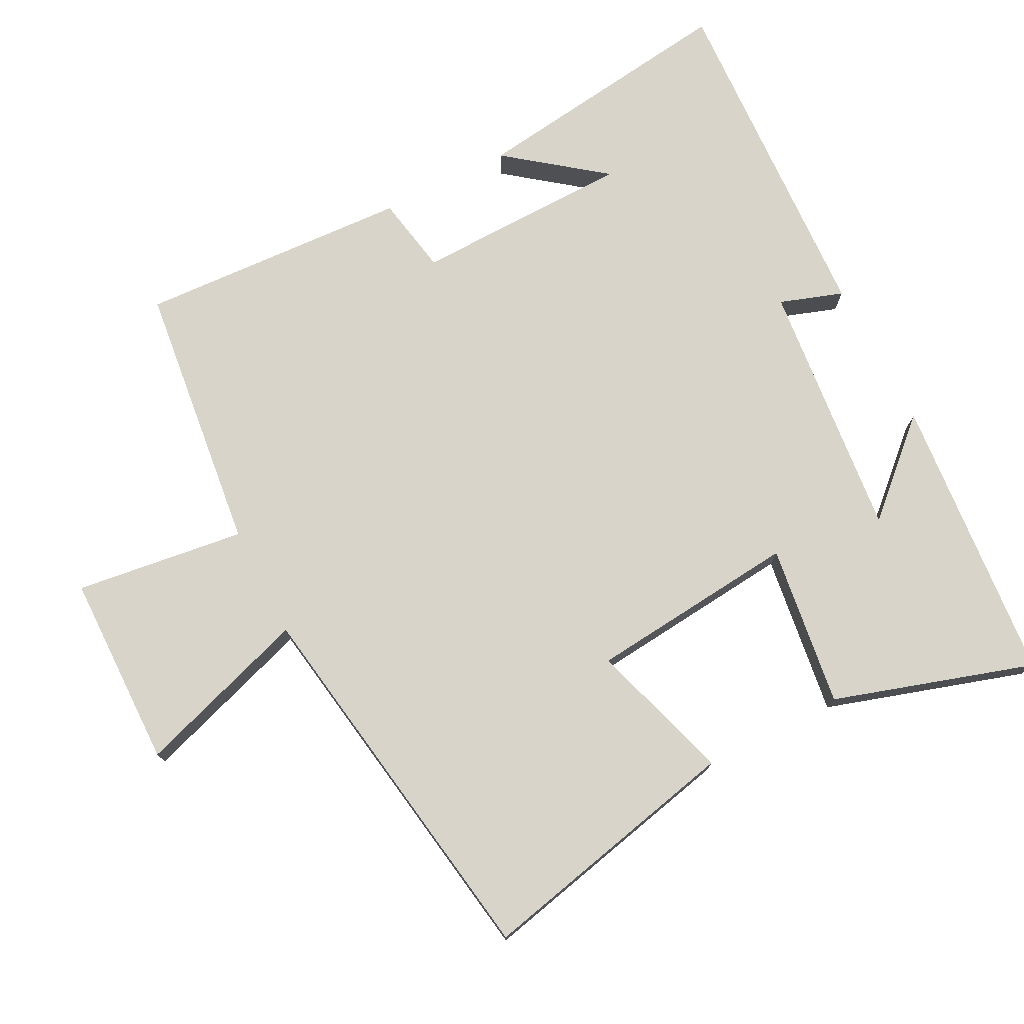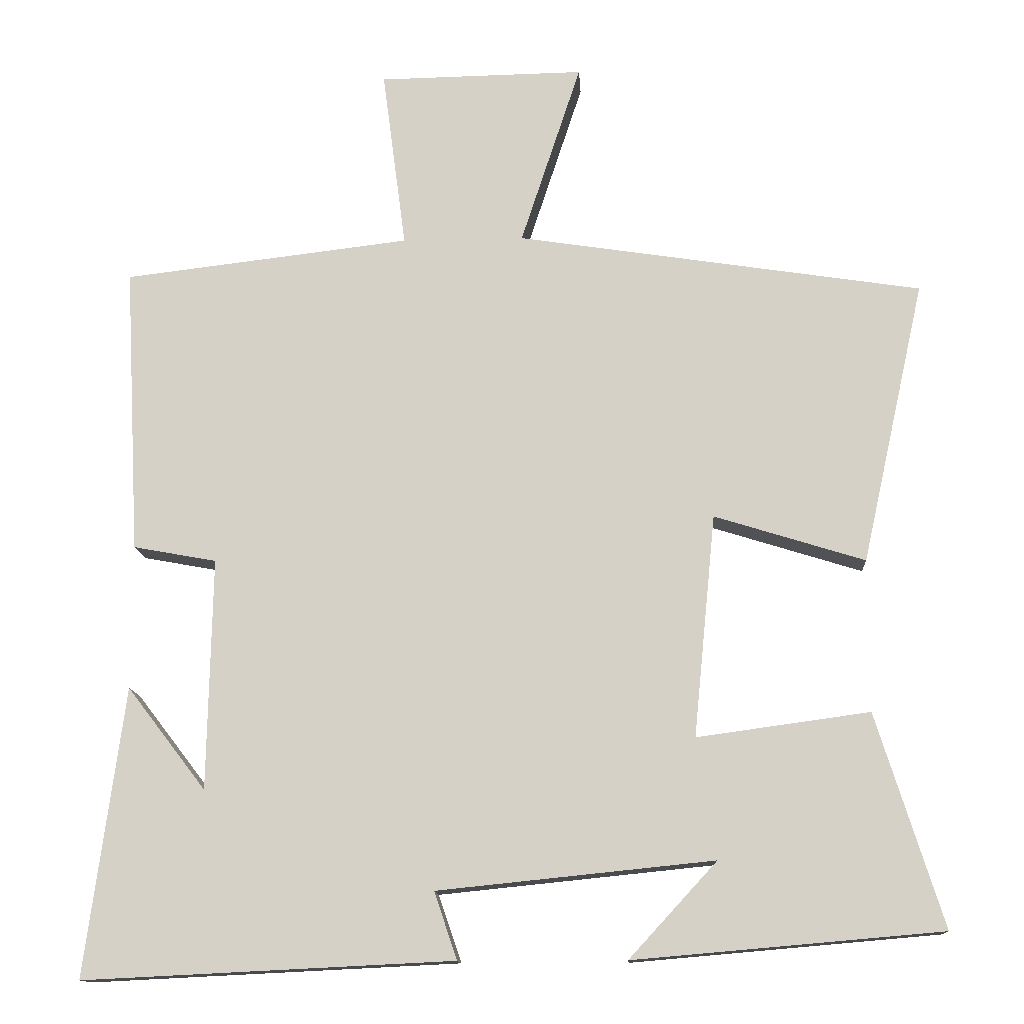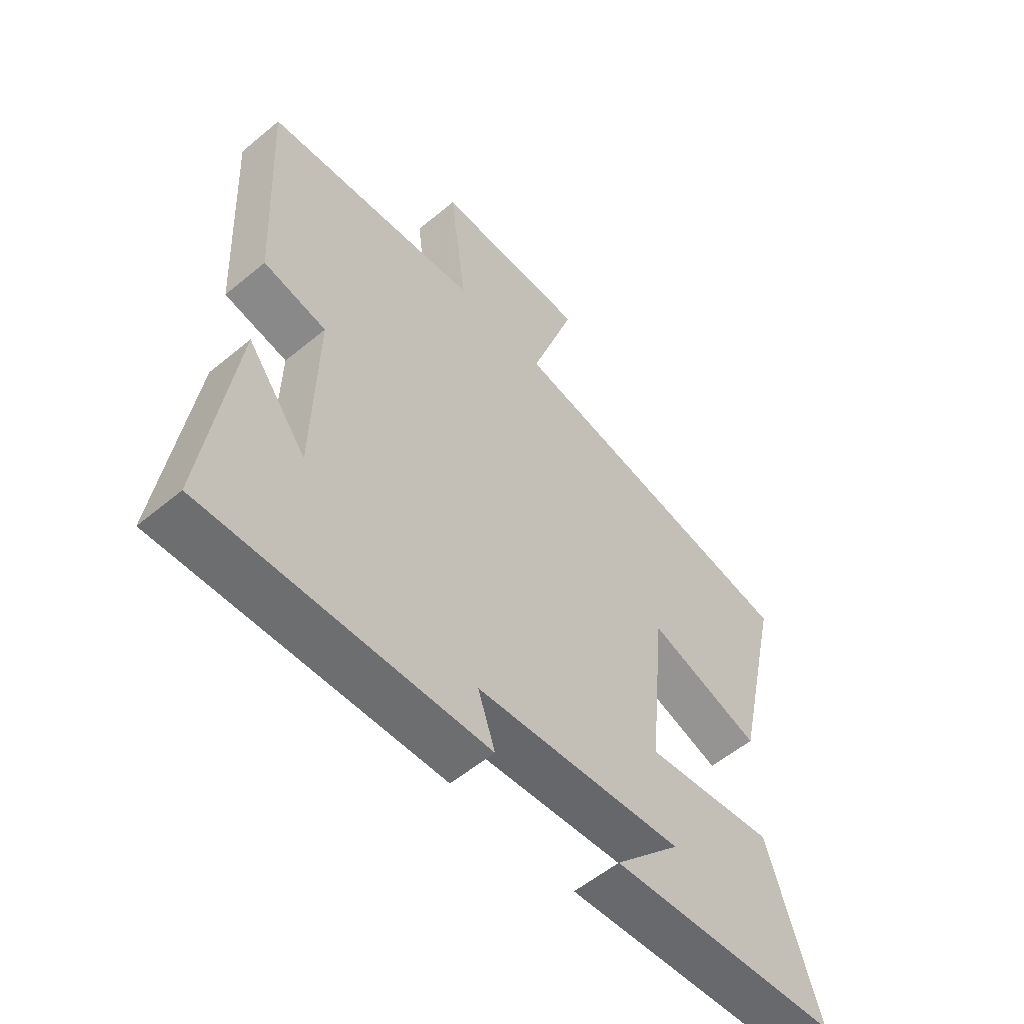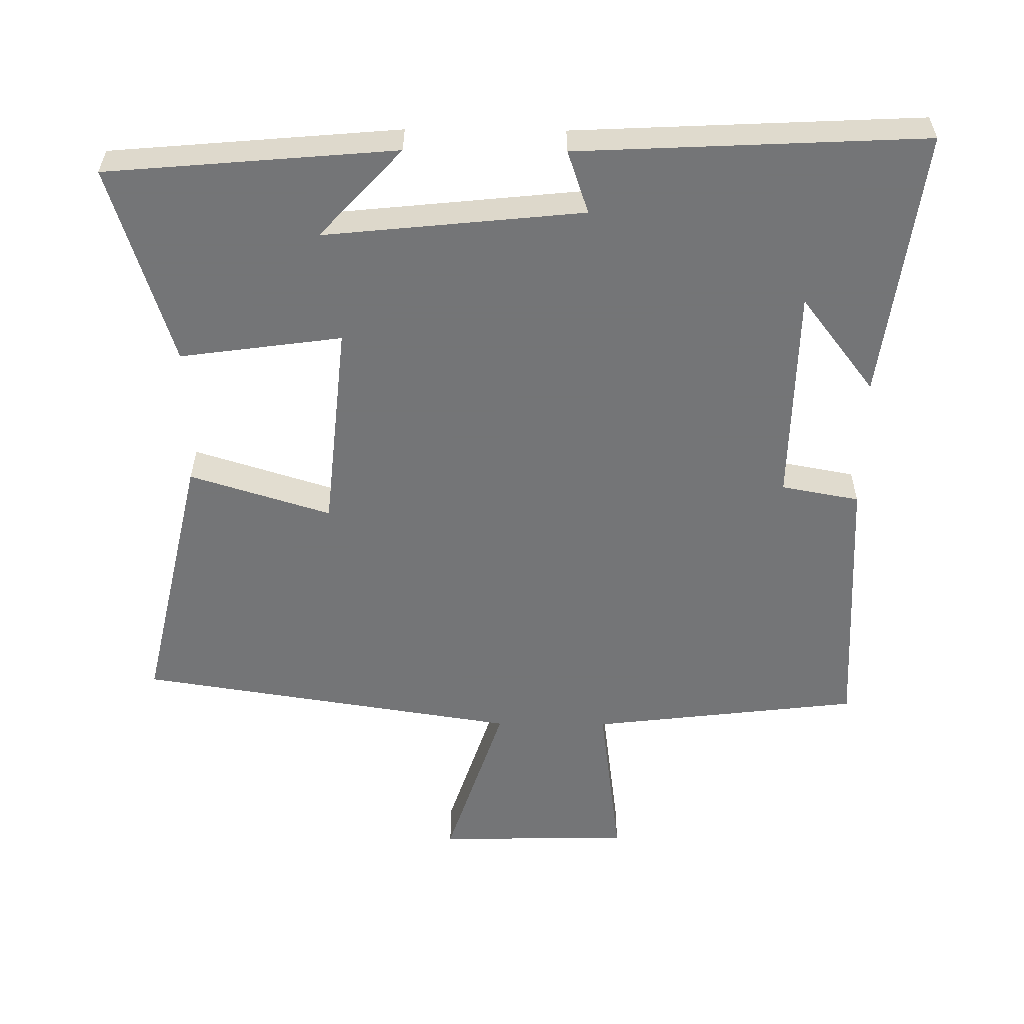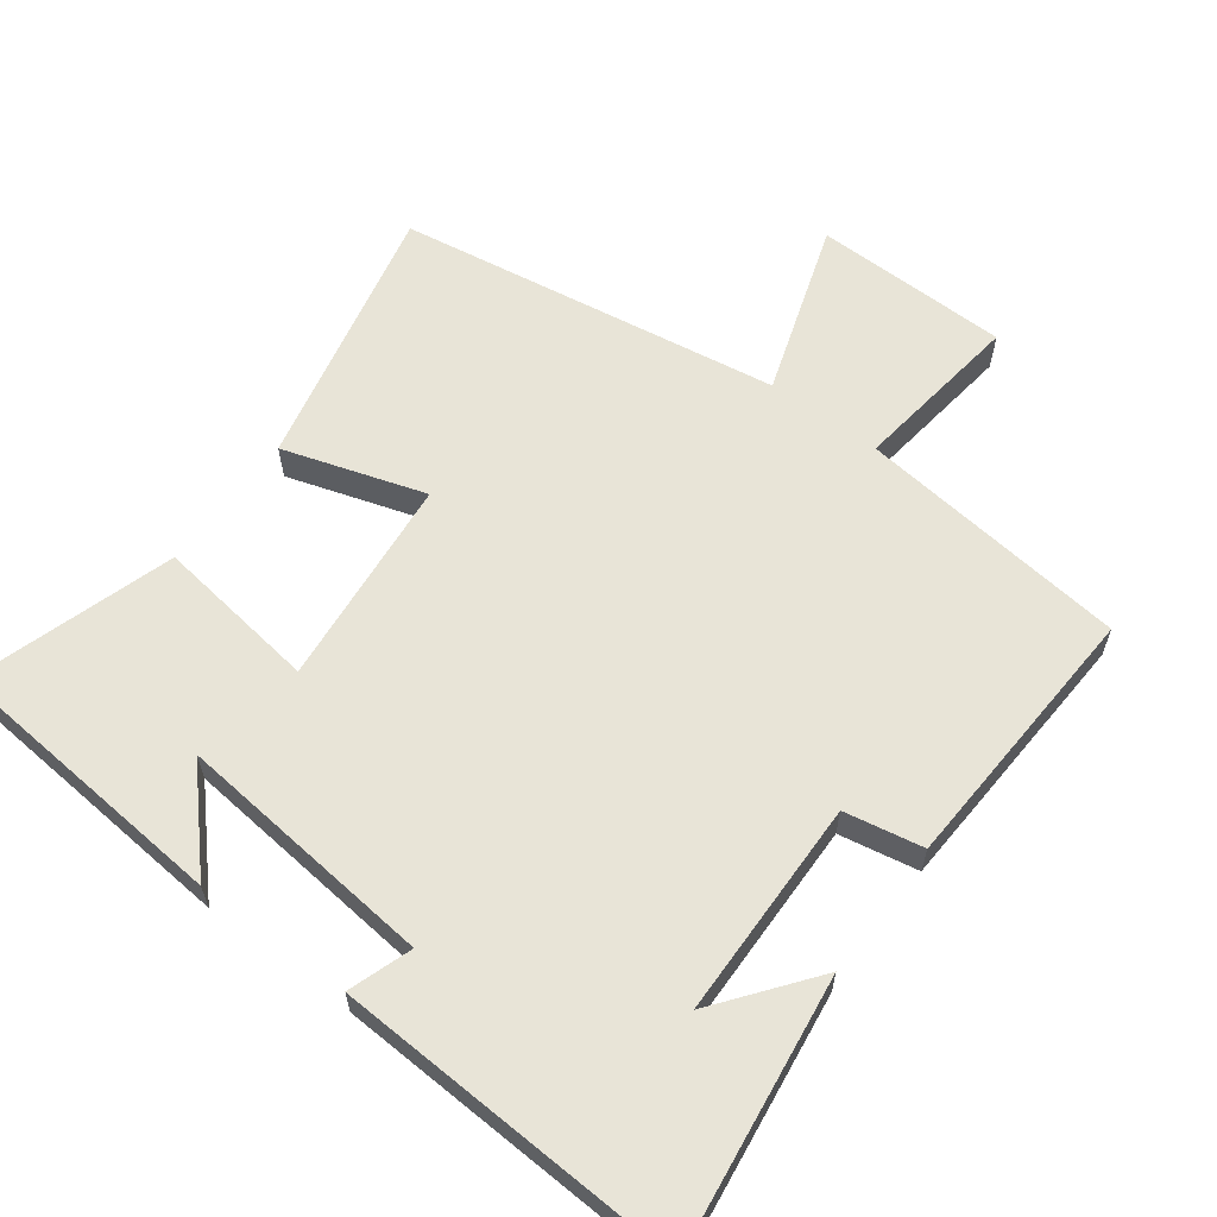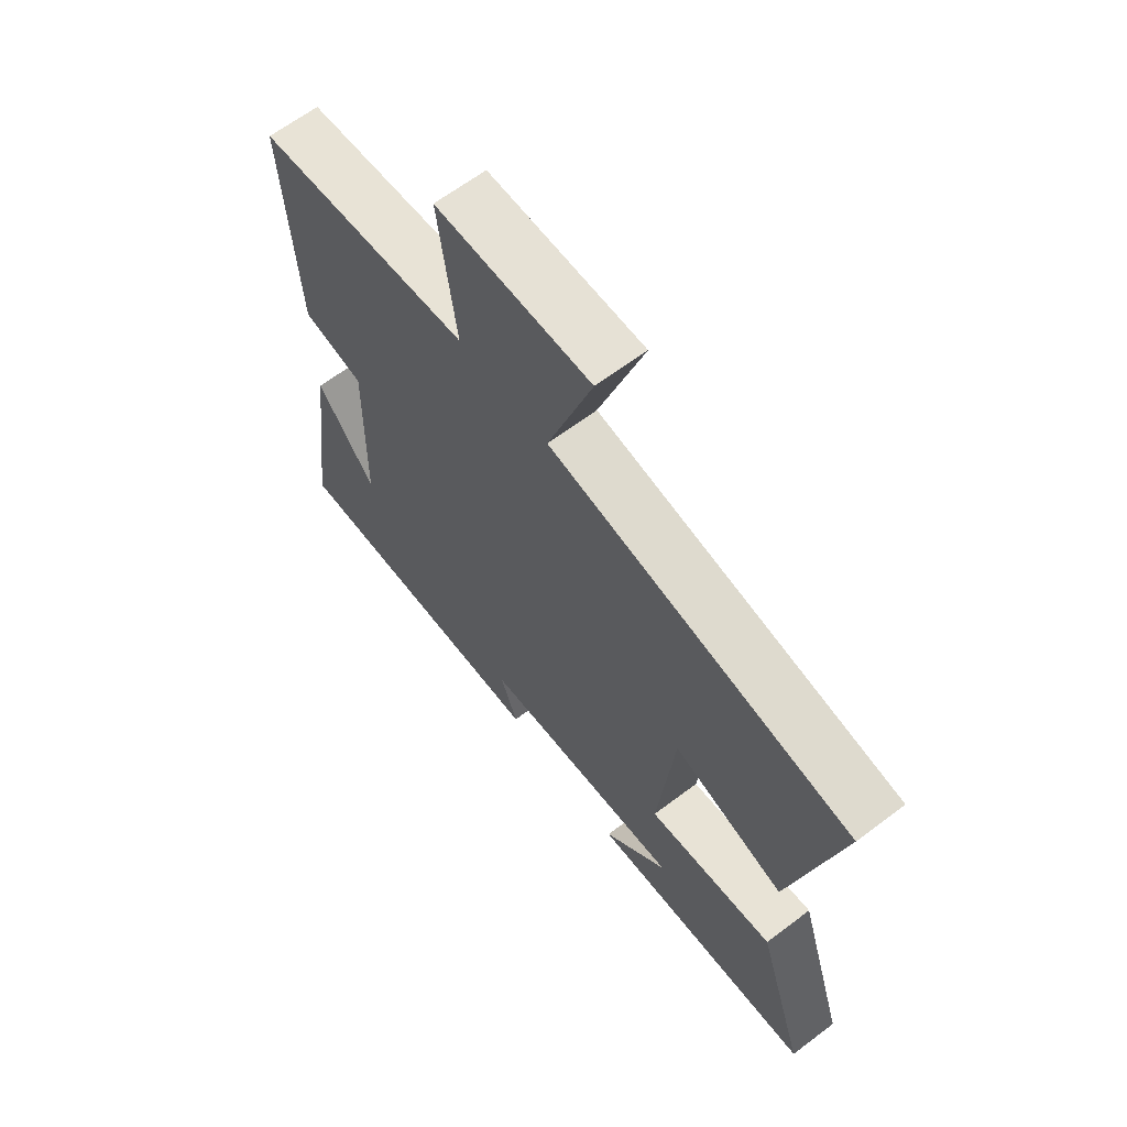
<metadata>
{"format":"obj","ext":"obj","renderer":"f3d","projection":"perspective","resolution":1024,"background":"white","views":[{"elev":75.2,"azim":62.8,"up":"+Y"},{"elev":-13.4,"azim":3.5,"up":"+Z"},{"elev":-56.2,"azim":-49.0,"up":"+Z"},{"elev":-56.4,"azim":179.5,"up":"+Y"},{"elev":61.3,"azim":-143.3,"up":"+Y"},{"elev":64.8,"azim":52.8,"up":"+Z"}]}
</metadata>
<code>
v -0.552 0.07 -0.524
v -0.5 0.07 -0.134
v -0.393 0.07 -0.273
v -0.387 0.07 0.041
v -0.5 0.07 0.062
v -0.521 0.07 0.454
v -0.131 0.07 0.5
v -0.163 0.07 0.745
v 0.117 0.07 0.749
v 0.035 0.07 0.5
v 0.586 0.07 0.414
v 0.5 0.07 0.03
v 0.296 0.07 0.094
v 0.266 0.07 -0.208
v 0.5 0.07 -0.176
v 0.59 0.07 -0.464
v 0.173 0.07 -0.5
v 0.292 0.07 -0.371
v -0.082 0.07 -0.409
v -0.051 0.07 -0.5
v -0.552 0 -0.524
v -0.5 0 -0.134
v -0.393 0 -0.273
v -0.387 0 0.041
v -0.5 0 0.062
v -0.521 0 0.454
v -0.131 0 0.5
v -0.163 0 0.745
v 0.117 0 0.749
v 0.035 0 0.5
v 0.586 0 0.414
v 0.5 0 0.03
v 0.296 0 0.094
v 0.266 0 -0.208
v 0.5 0 -0.176
v 0.59 0 -0.464
v 0.173 0 -0.5
v 0.292 0 -0.371
v -0.082 0 -0.409
v -0.051 0 -0.5
f 19 20 1
f 15 16 17 18
f 14 15 18 19
f 13 14 19 1
f 10 11 12 13
f 7 8 9 10
f 4 5 6 7
f 3 4 7 10
f 1 2 3
f 13 1 3
f 3 10 13
f 21 40 39
f 38 37 36 35
f 39 38 35 34
f 21 39 34 33
f 33 32 31 30
f 30 29 28 27
f 27 26 25 24
f 30 27 24 23
f 23 22 21
f 23 21 33
f 33 30 23
f 1 21 22 2
f 2 22 23 3
f 3 23 24 4
f 4 24 25 5
f 5 25 26 6
f 6 26 27 7
f 7 27 28 8
f 8 28 29 9
f 9 29 30 10
f 10 30 31 11
f 11 31 32 12
f 12 32 33 13
f 13 33 34 14
f 14 34 35 15
f 15 35 36 16
f 16 36 37 17
f 17 37 38 18
f 18 38 39 19
f 19 39 40 20
f 20 40 21 1

</code>
